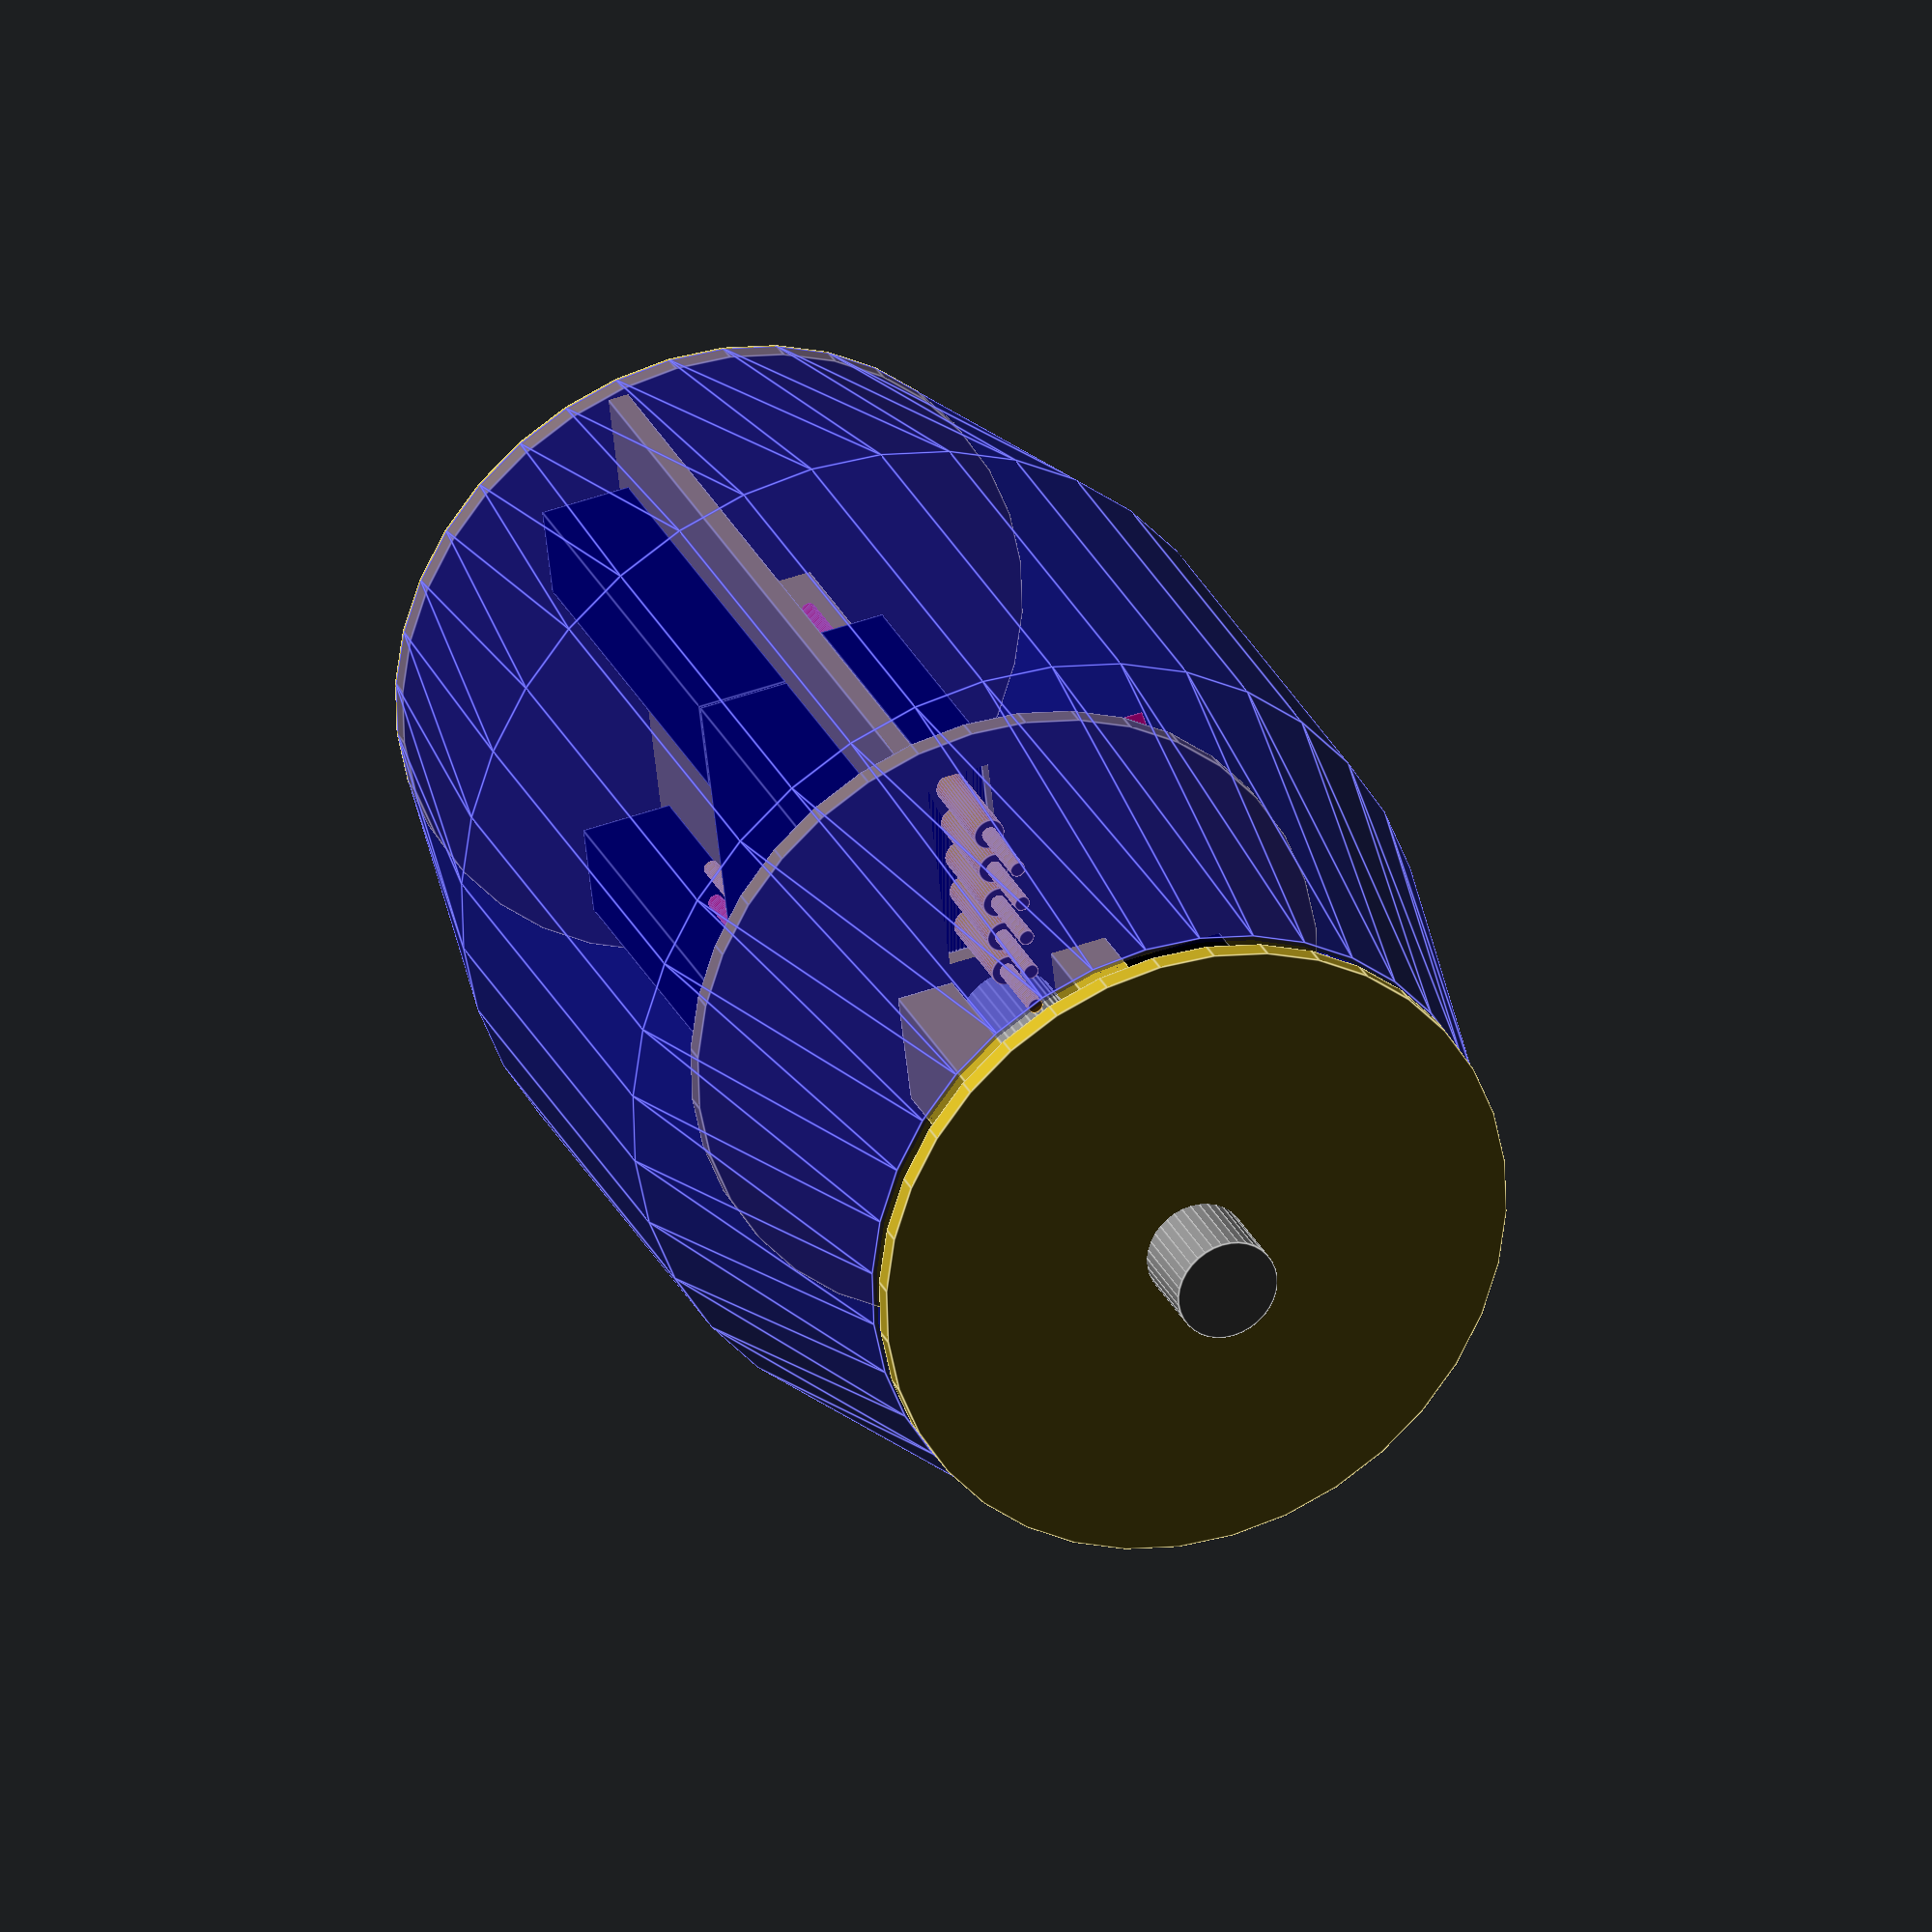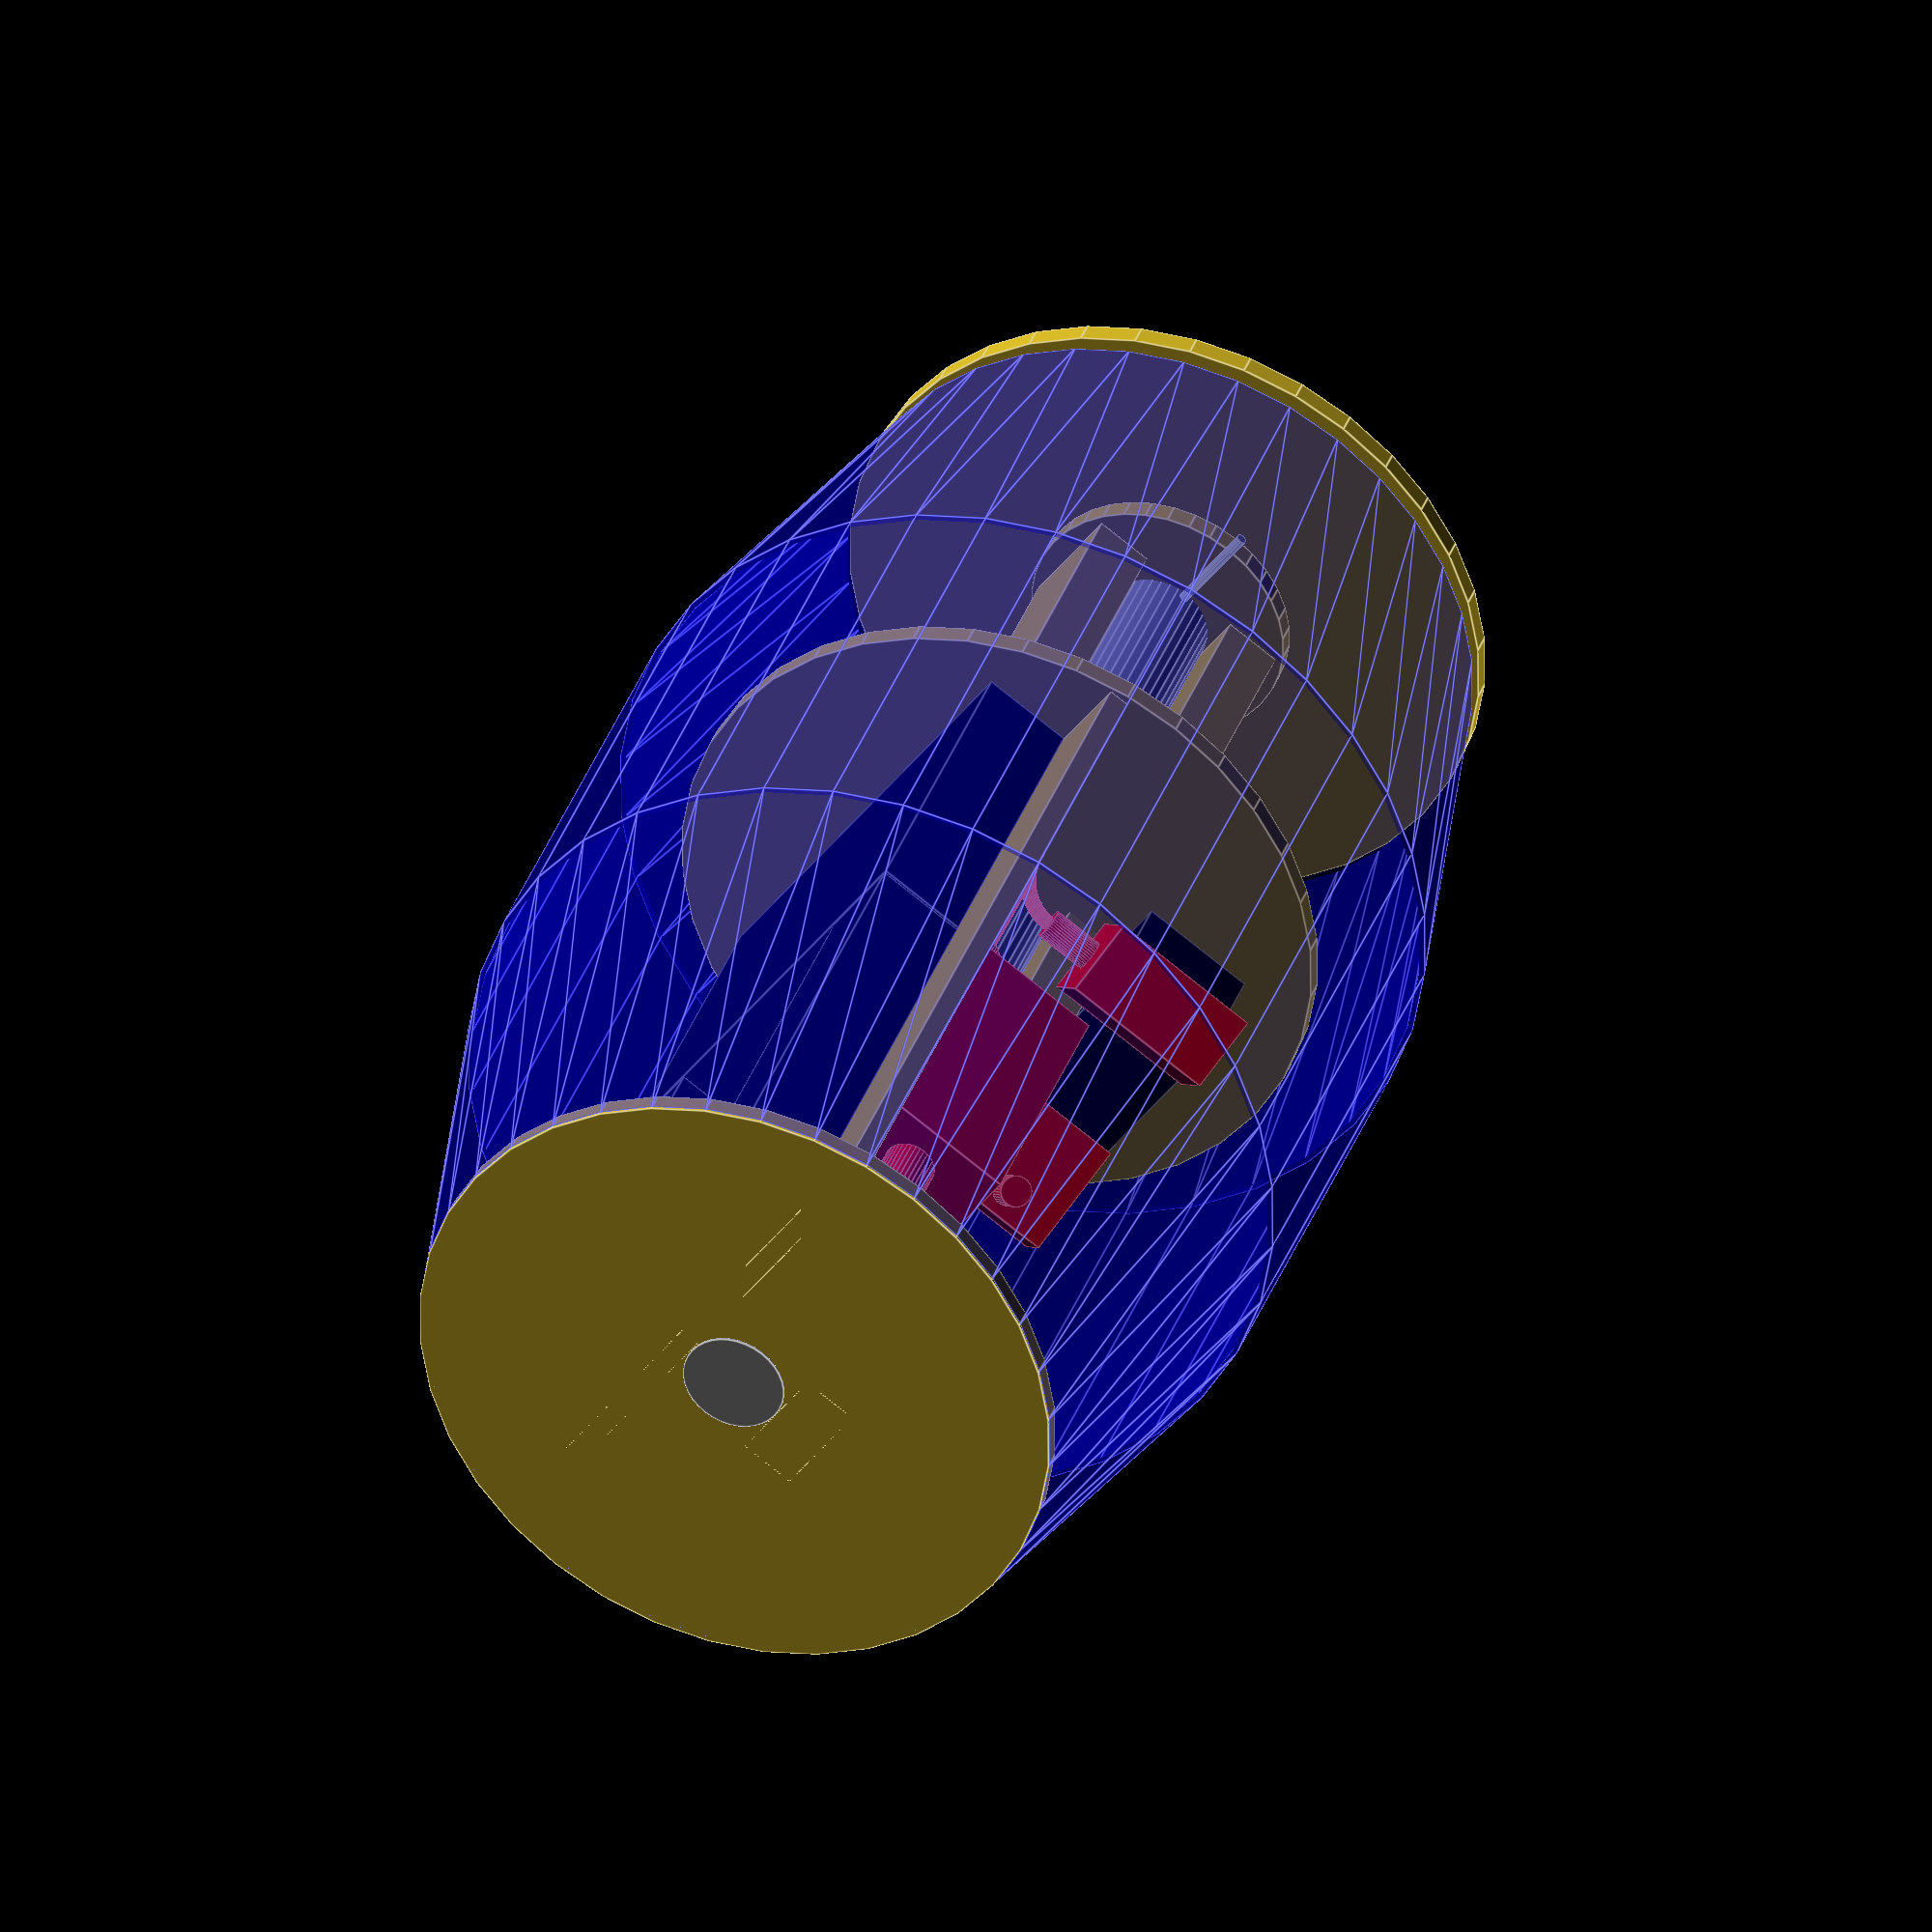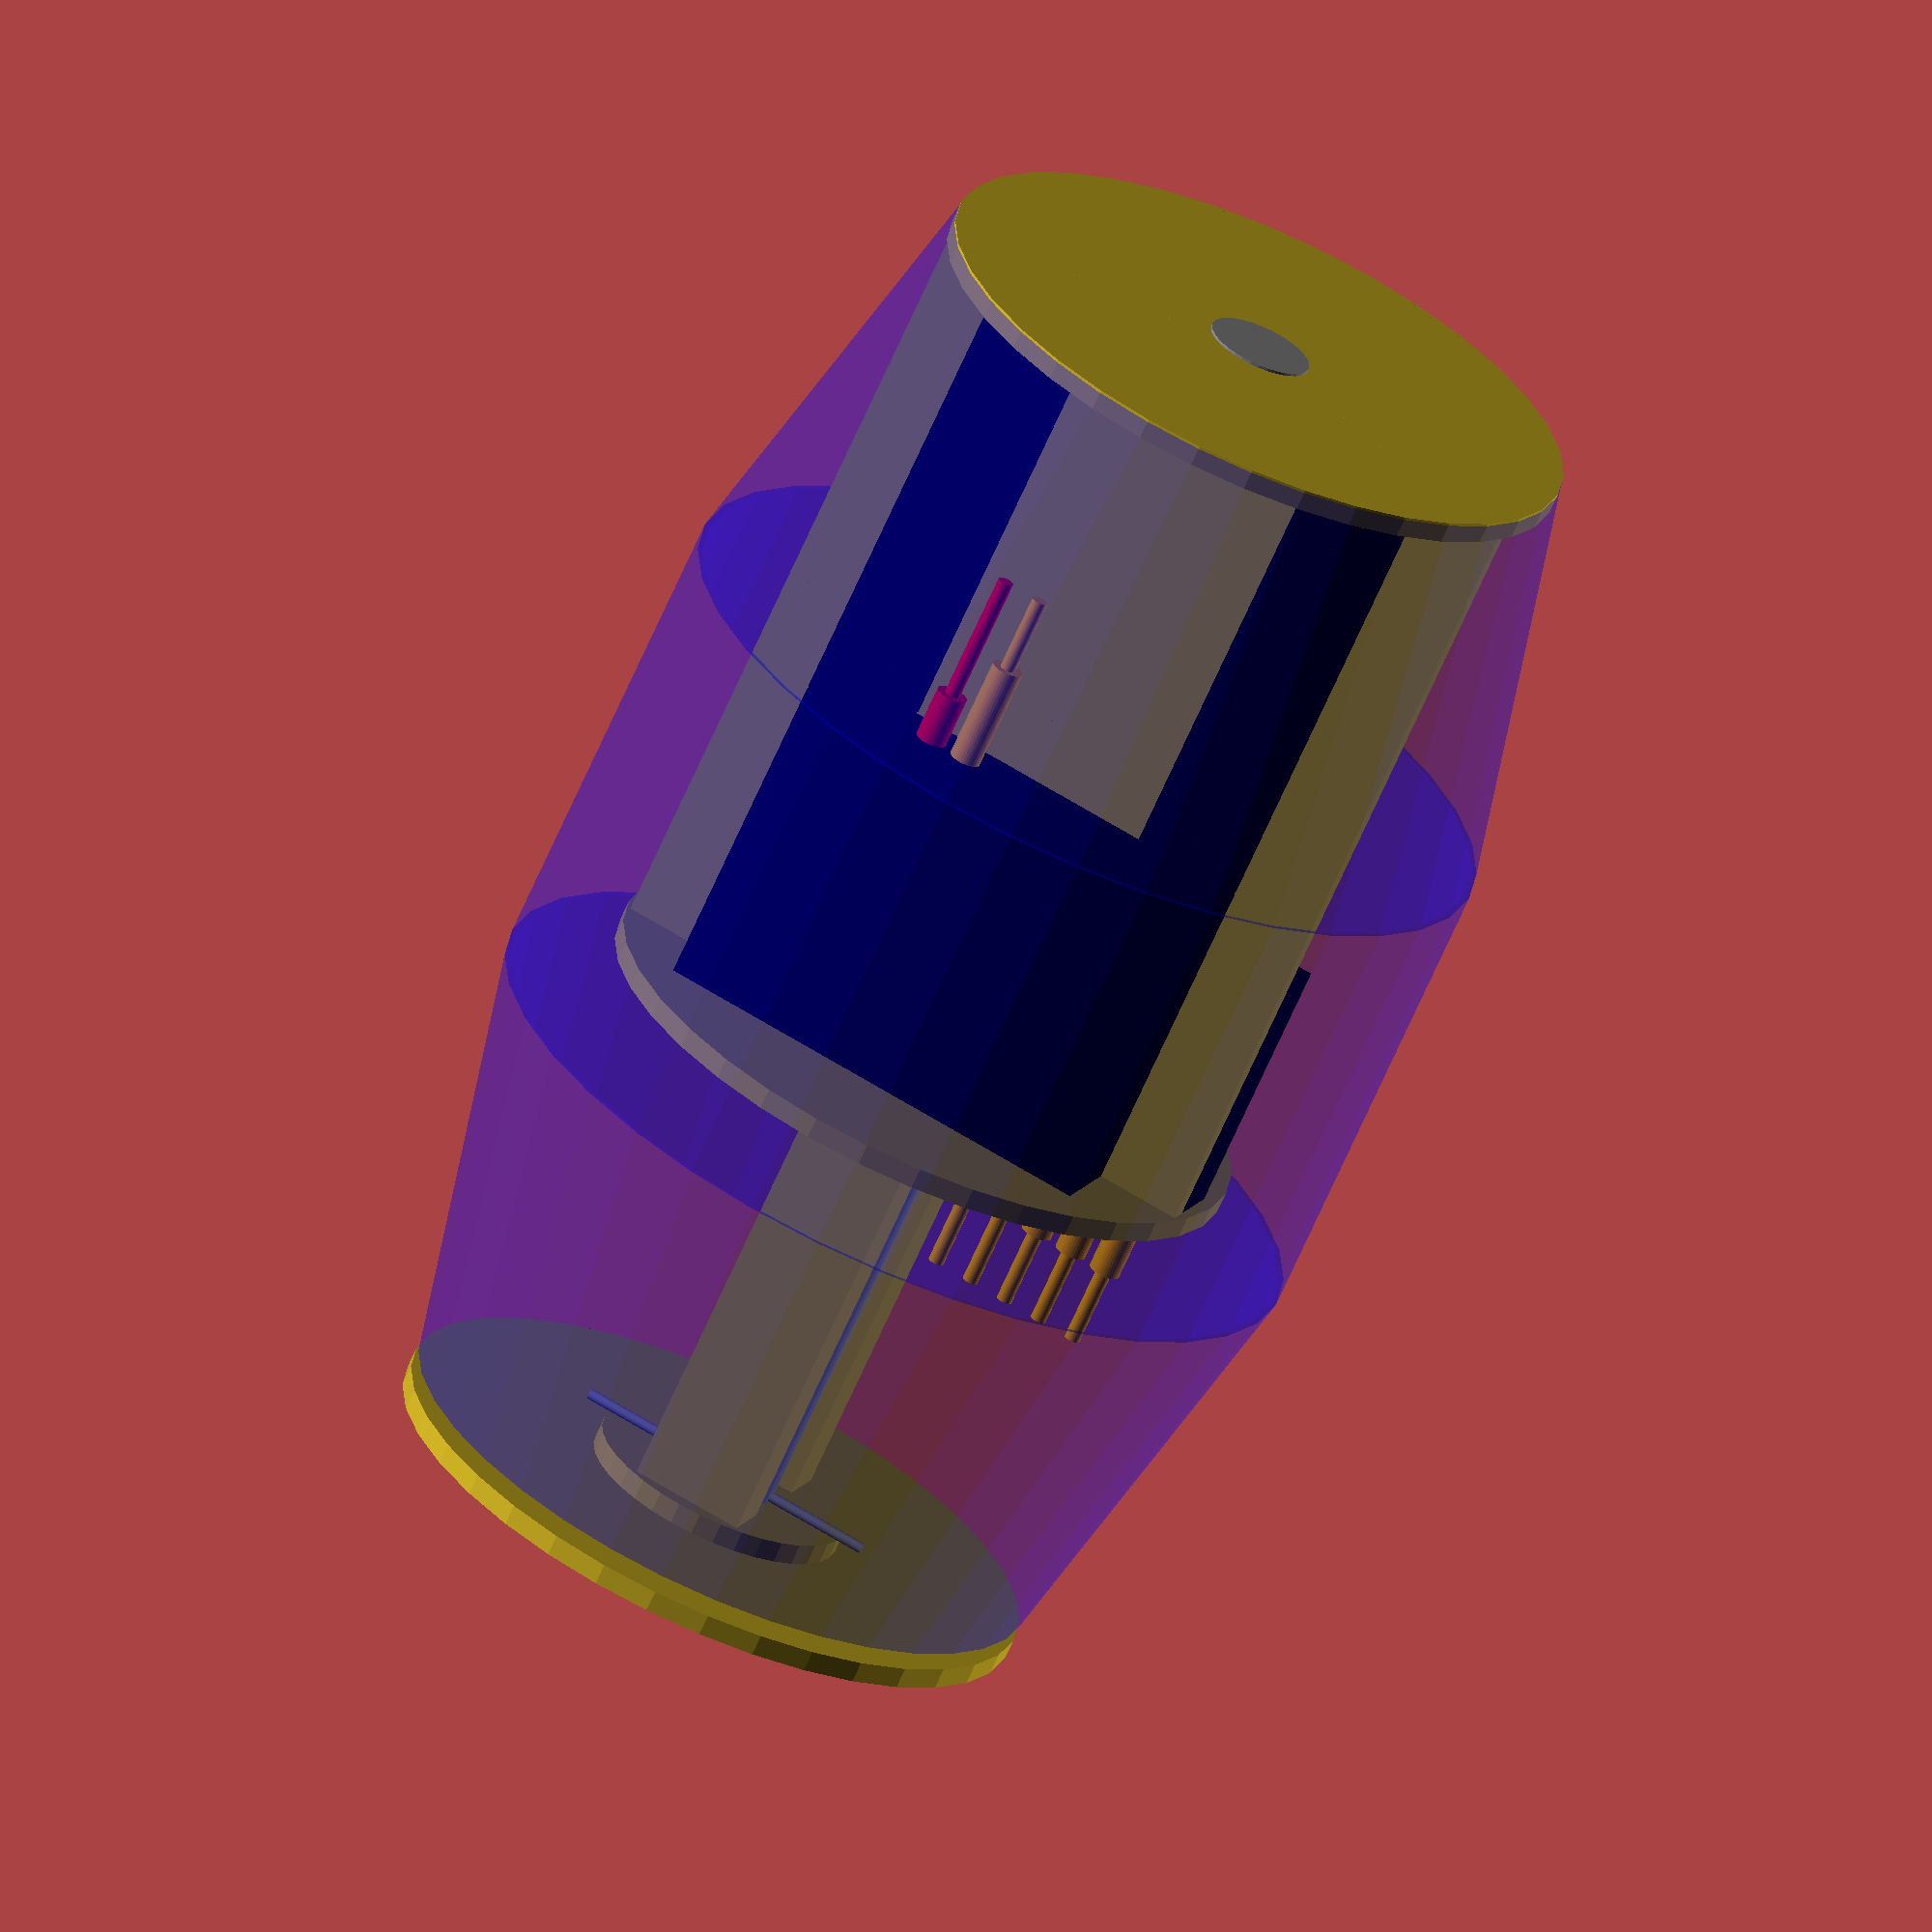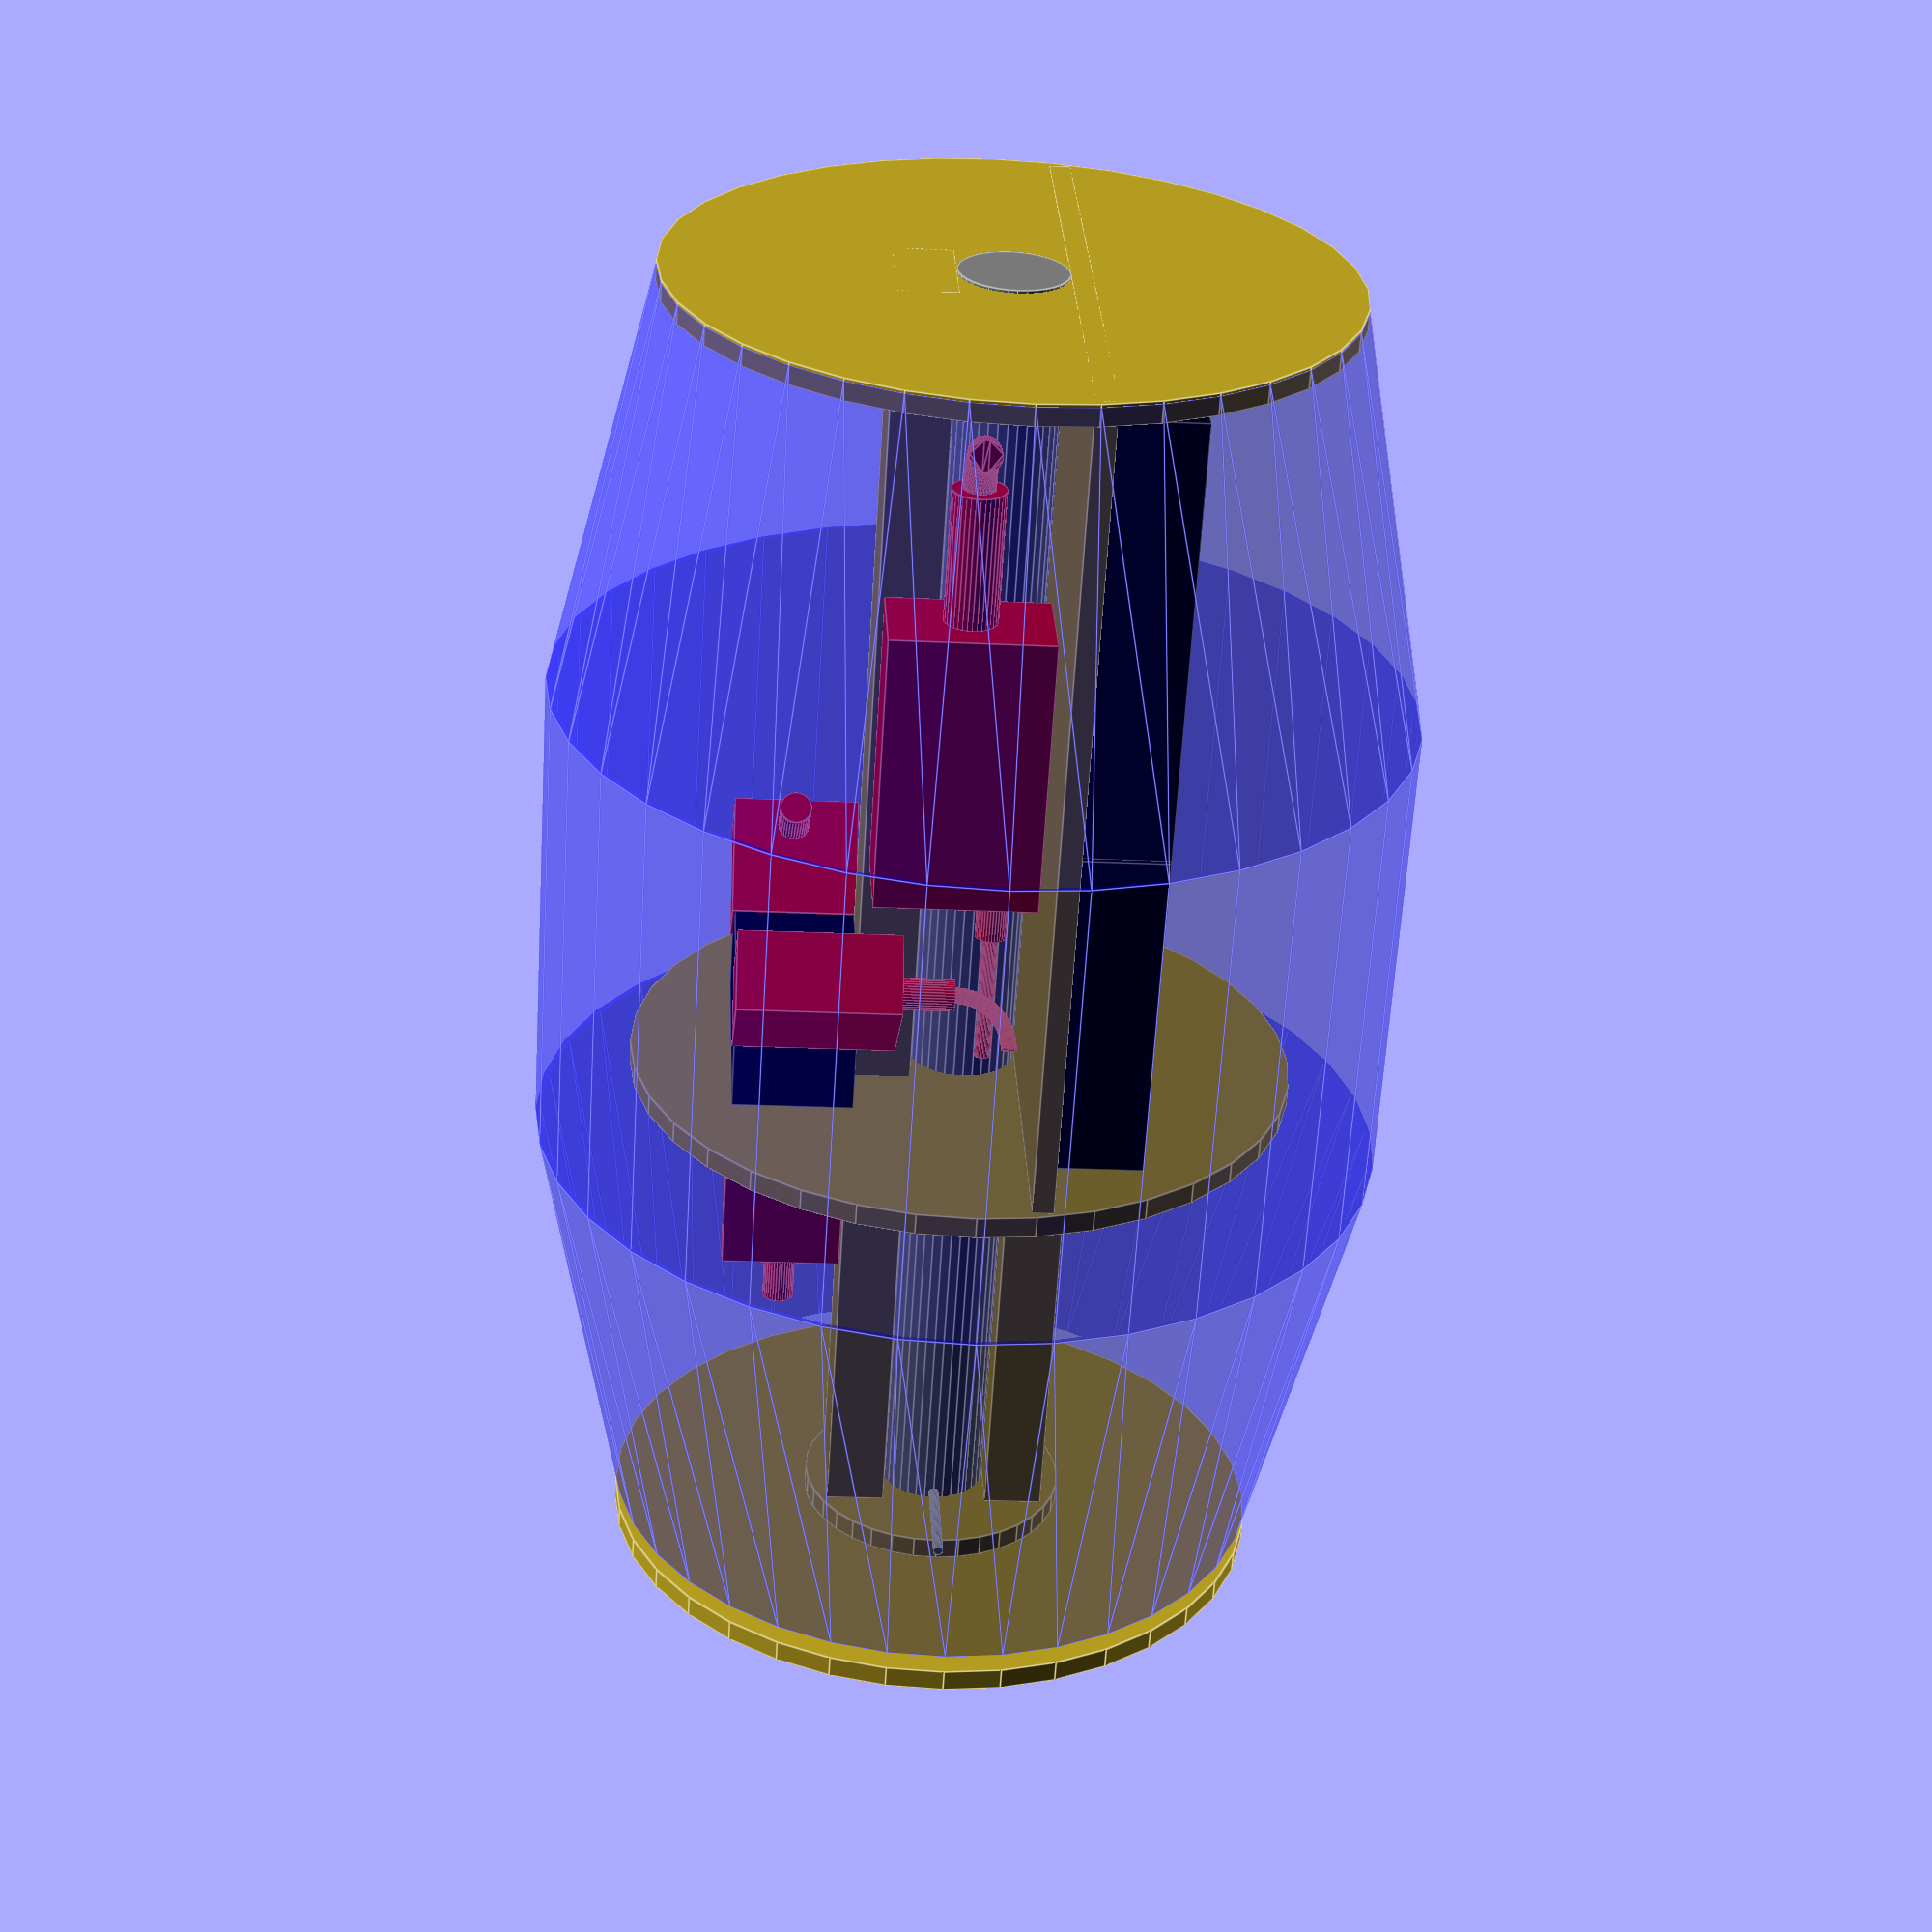
<openscad>
$fn = 36; //360;

//difference() {
color("#bfa522") {
    // backpane
    translate([-120, 190, 20]) {
        cube([240, 500 - 190, 8]);
    }
    // lower front pole
    translate([-22, 0, 20]) {
        cube([44, 190 - 8, 22]);
    }
    // back pole
    translate([-22, 0, -42]) {
        cube([44, 500, 22]);
    }
    // barrel cover
    translate([0, -8, 0]) {
        rotate([90, 0, 0]) {
            cylinder(8, 125, 125);
        }
    }
    // lowest disc
    translate([0, 0, 0]) {
        rotate([90, 0, 0]) {
            cylinder(8, 50, 50);
        }
    }
    // lower disc
    difference() {
        translate([0, 190]) {
            rotate([90, 0, 0]) {
                cylinder(8, 125, 125);
            }
        }
        // poe hole
        translate([8 + 22, 190 - 9, -25 + 20]) {
            cube([80, 9, 25]);
        }
    }
    // highest disc
    translate([0, 500]) {
        rotate([90, 0, 0]) {
            cylinder(8, 125, 125);
        }
    }
}
color("gray") {
    // pole
    translate([0, 501]) {
        rotate([90, 0, 0]) {
            //cylinder(1200, 20, 20);
            cylinder(550, 20, 20);
        }
    }
    // splint
    translate([-60, 2, 0]) {
        rotate([0, 90, 0]) {
            cylinder(120, 2, 2);
        }
    }
}
//}
color("black") {
    // multiplug
    translate([-(95/2), 190, -45 - 20 - 22]) {
        cube([95, 45, 45]);
        translate([37, -45, 0]) {
                cube([20, 45, 45]);
        }
    }
    // poe switch
    translate([20, 190, -25 + 20]) {
        cube([100, 100, 25]);
    }
    translate([-(175/2), 190, 20 + 8]) {
        // wifi router
        cube([175, 125, 35]);
        // antenna
        translate([0, 126]) {
            cube([35, 165, 35]);
        }
        // antenna
        translate([175 - 35, 126]) {
            cube([35, 165, 35]);
        }
    }
}
color("red") {
    // wifi power plug w/ adapter
    translate([-100 + 50, 190 + 26, -46 - 20 - 22]) {
        rotate([0, 0, 45]) {
            cube([30, 47, 60]);
            translate([15, 23.5, 60]) {
                cylinder(20, 6, 6);
            }
            translate([-5, 23.5, 60 + 20]) {
                rotate([90, 0, 0]) {
                    rotate_extrude(angle = 90) {
                        translate([20, 0, 0]) {
                            circle(3);
                        }
                    }
                }
            }
        }
    }
    // poe power plug
    translate([-100 + 120, 190 + 26 + 20, -46 - 20 - 22]) {
        rotate([0, 0, -45]) {
            cube([30, 45, 47]);
        }
        rotate([90, 0, 45]) {
            translate([35, 22.5, -20]) {
                cylinder(20, 6, 6);
            }
        }
    }
    // poe power adapter
    translate([-38 - 22, 190 + 90, -60 + 20]) {
        cube([38, 105, 60]);
        rotate([90, 0, 0]) {
            translate([20, 45, 0]) {
                cylinder(20, 6, 6);
                cylinder(70, 3, 3);
            }
            translate([20, 30, -105 - 50]) {
                cylinder(50, 10, 10);
            }
            translate([0, 30, -105 - 50]) {
                rotate([90, 90, 0]) {
                    rotate_extrude(angle = 90) {
                        translate([20, 0, 0]) {
                            circle(6);
                        }
                    }
                }
            }
        }
    }
    // wifi power port
    translate([-40, 190 + 125, 20 + 8 + 16.8]) {
        rotate([90, 0, 180]) {
            cylinder(70, 3, 3);
            cylinder(20, 6, 6);
        }
    }
    // poe power port
    translate([100, 290, 20 - 12]) {
        rotate([90, 0, 180]) {
            cylinder(50, 3, 3);
            cylinder(20, 6, 6);
        }
    }
    
    // multiplug 220V power
    translate([-(95/2), 190, -45 - 20 - 22]) {
        translate([37, -45 -45, 0]) {
                cube([20, 45, 45]);
        }
        translate([37 + 10, -45 -45 - 20, 22.5]) {
            rotate([90, 0, 180]) {
                cylinder(20, 6, 6);
            }
        }
    }
}
color("orange") {
    // wifi to lan port
    translate([-35 + 10, 190 + 125, 20 + 8 + 16.8]) {
        rotate([90, 0, 180]) {
            cylinder(70, 3, 3);
            cylinder(40, 6, 6);
        }
    }
    // lan to wifi port
    translate([40, 190, 20 - 12]) {
        rotate([90, 0, 0]) {
            cylinder(70, 3, 3);
            cylinder(40, 6, 6);
        }
    }
    // poe lan port
    translate([55, 190, 20 - 12]) {
        rotate([90, 0, 0]) {
            cylinder(70, 3, 3);
            cylinder(40, 6, 6);
        }
    }
    // poe lan port
    translate([70, 190, 20 - 12]) {
        rotate([90, 0, 0]) {
            cylinder(70, 3, 3);
            cylinder(40, 6, 6);
        }
    }
    // poe lan port
    translate([85, 190, 20 - 12]) {
        rotate([90, 0, 0]) {
            cylinder(70, 3, 3);
            cylinder(40, 6, 6);
        }
    }
    // poe lan port
    translate([100, 190, 20 - 12]) {
        rotate([90, 0, 0]) {
            cylinder(70, 3, 3);
            cylinder(40, 6, 6);
        }
    }
}
translate([0, 0, 0]) {
color("#0000ff66") {
    // lower ring
    translate([0, 160]) {
        rotate([90, 0, 0]) {
            difference() {
                translate([0, 0, 1]) {
                    cylinder(160, 160, 125);
                }
                cylinder(162, 158, 123);
            }
        }
    }
    // middle ring
    translate([0, 340]) {
        rotate([90, 0, 0]) {
            difference() {
                translate([0, 0, 1]) {
                    cylinder(180, 160, 160);
                }
                cylinder(182, 158, 158);
            }
        }
    }
    // higher ring
    translate([0, 500]) {
        rotate([90, 0, 0]) {
            difference() {
                translate([0, 0, 1]) {
                    cylinder(160, 125, 160);
                }
                cylinder(162, 123, 158);
            }
        }
    }
}
}
</openscad>
<views>
elev=133.3 azim=72.9 roll=112.0 proj=o view=edges
elev=257.7 azim=30.5 roll=128.8 proj=o view=edges
elev=166.8 azim=205.3 roll=160.5 proj=o view=wireframe
elev=203.6 azim=128.6 roll=274.5 proj=p view=edges
</views>
